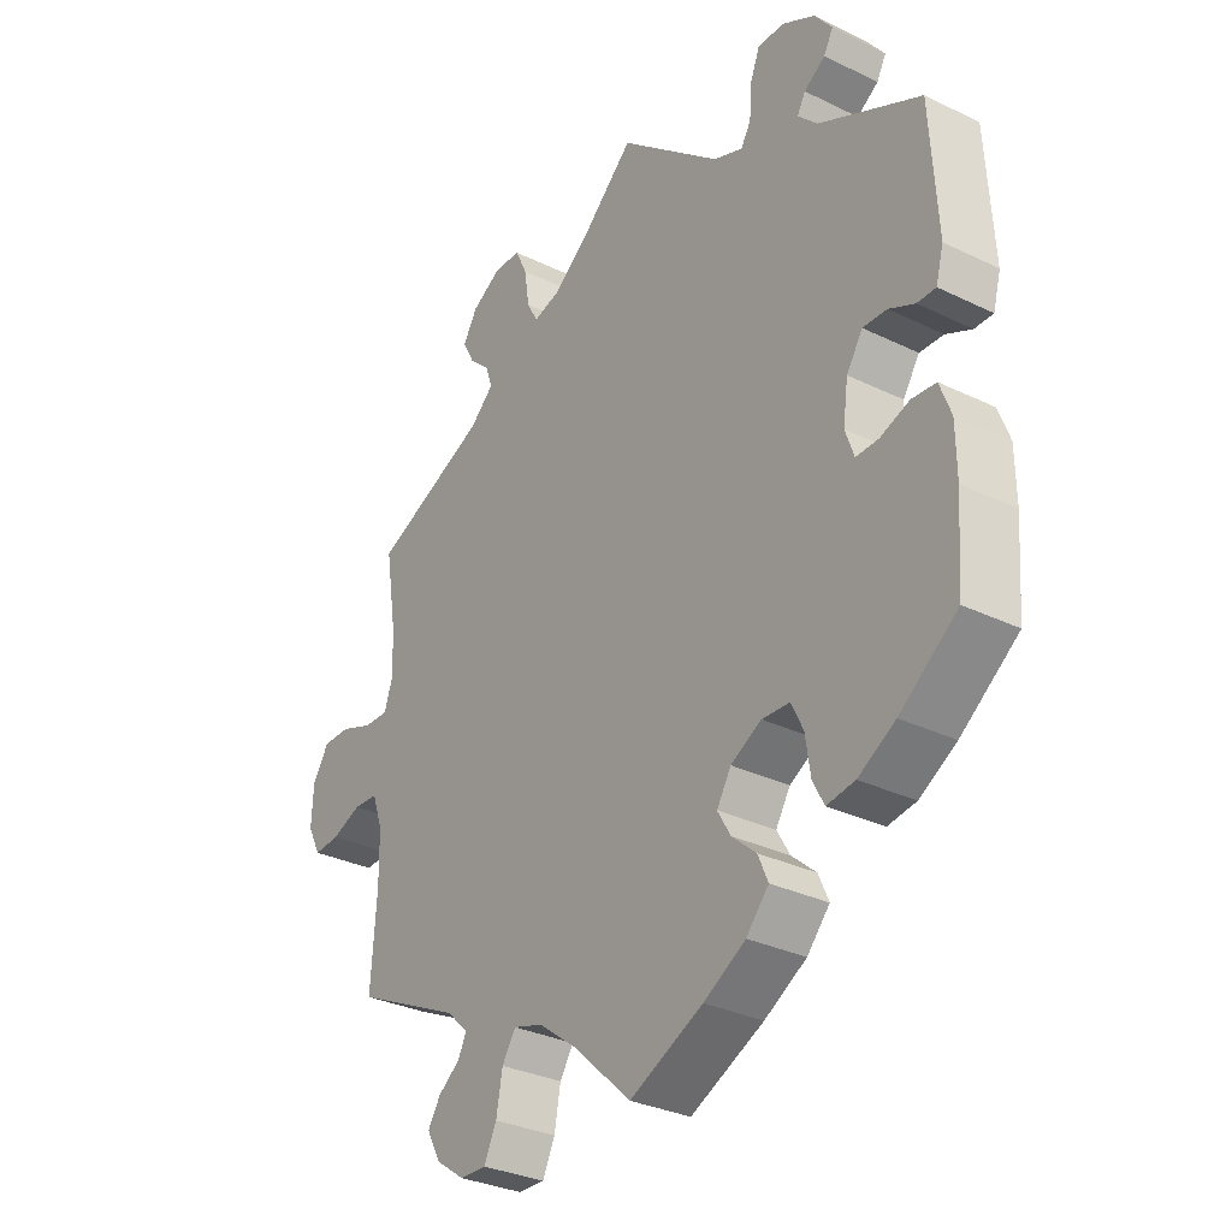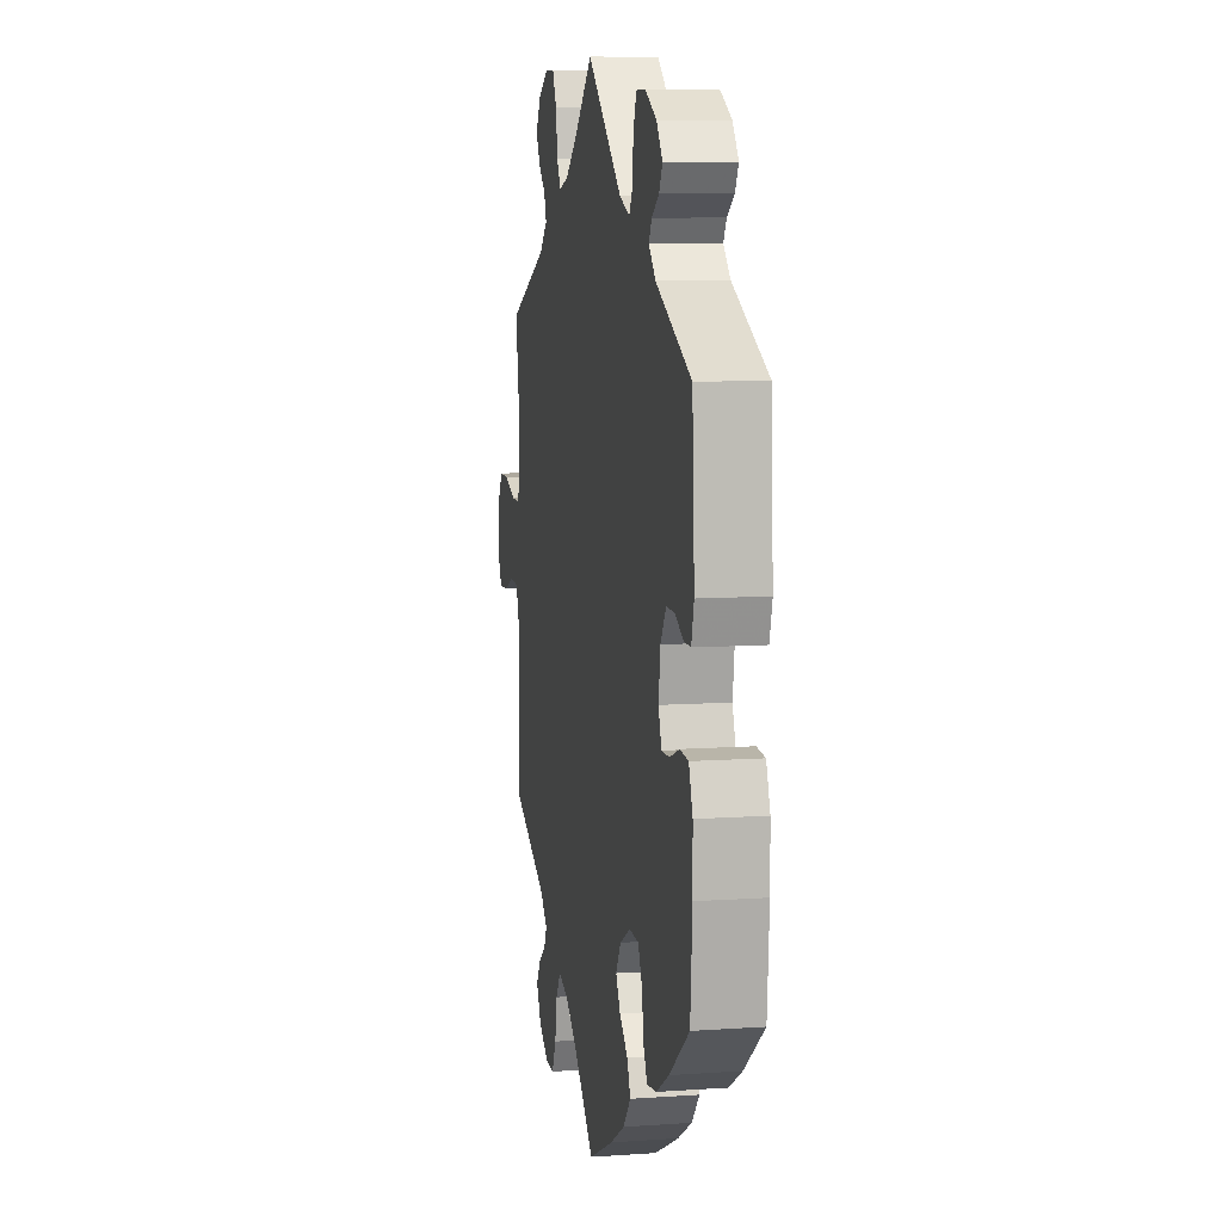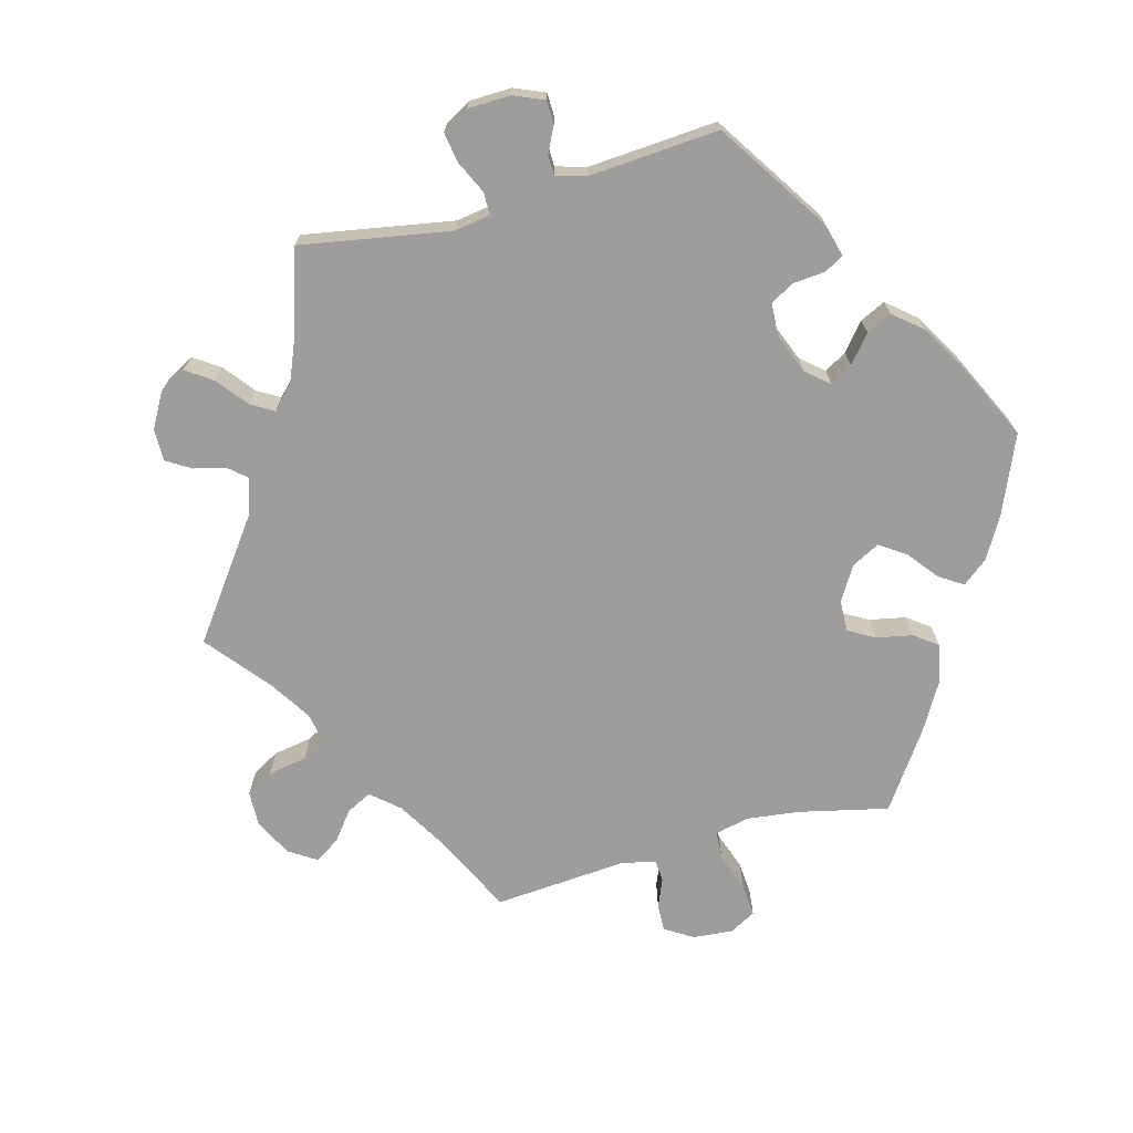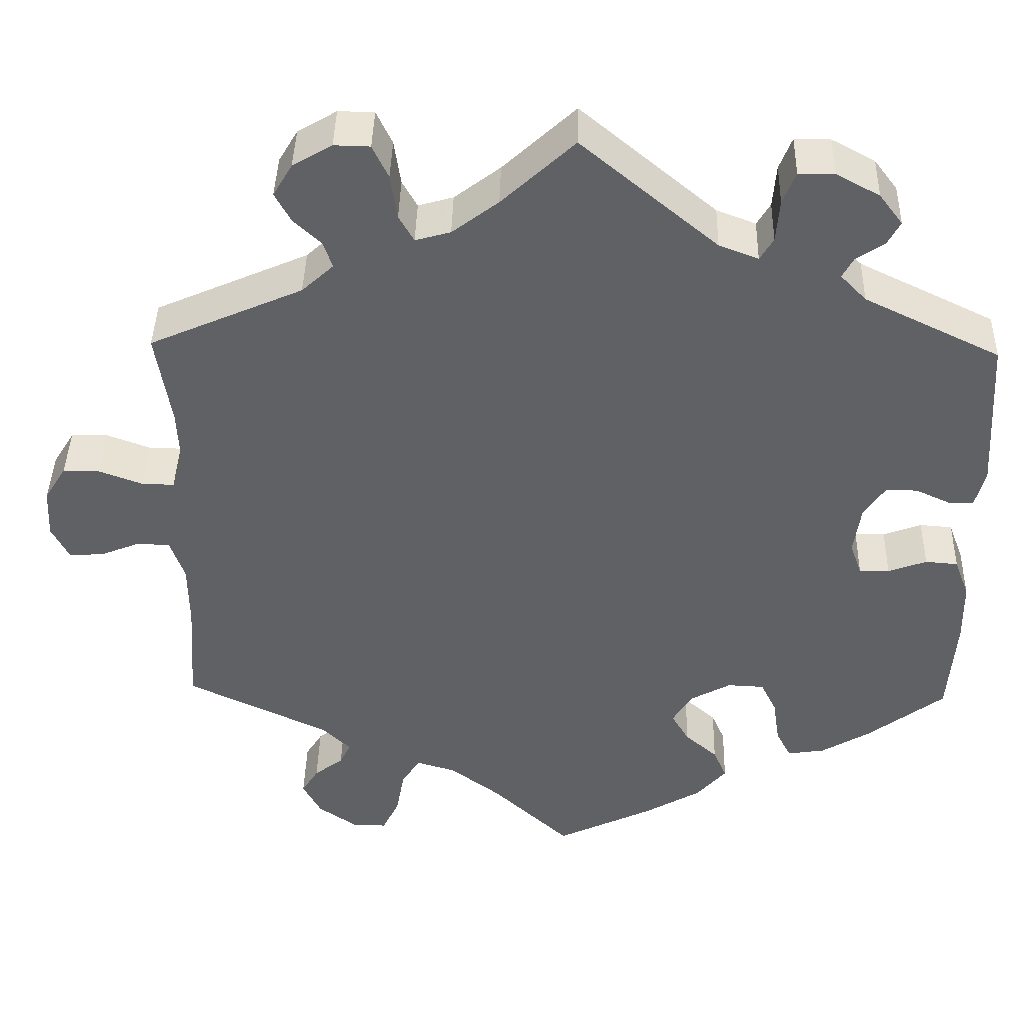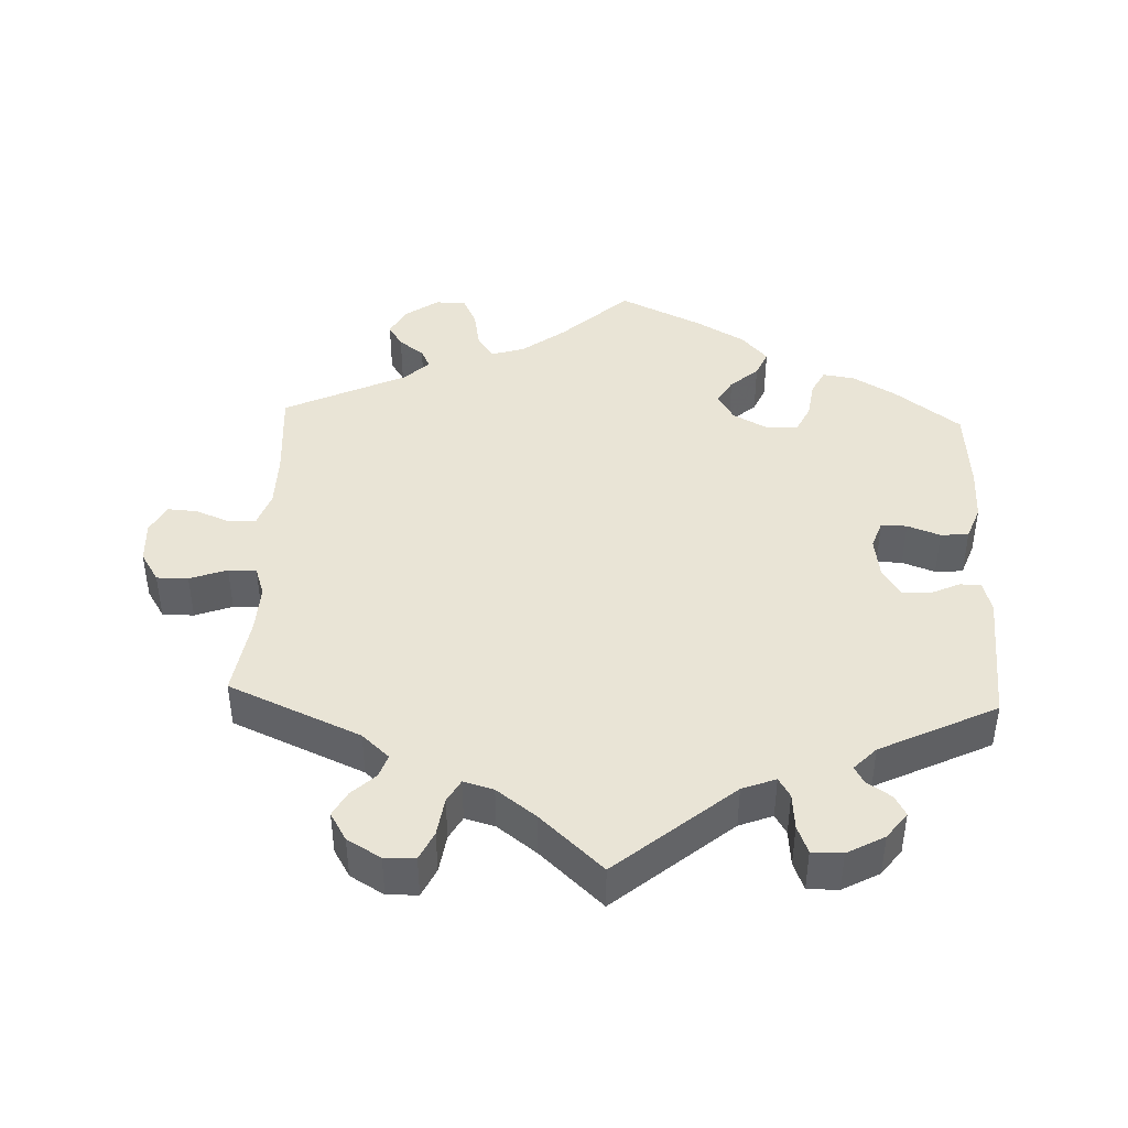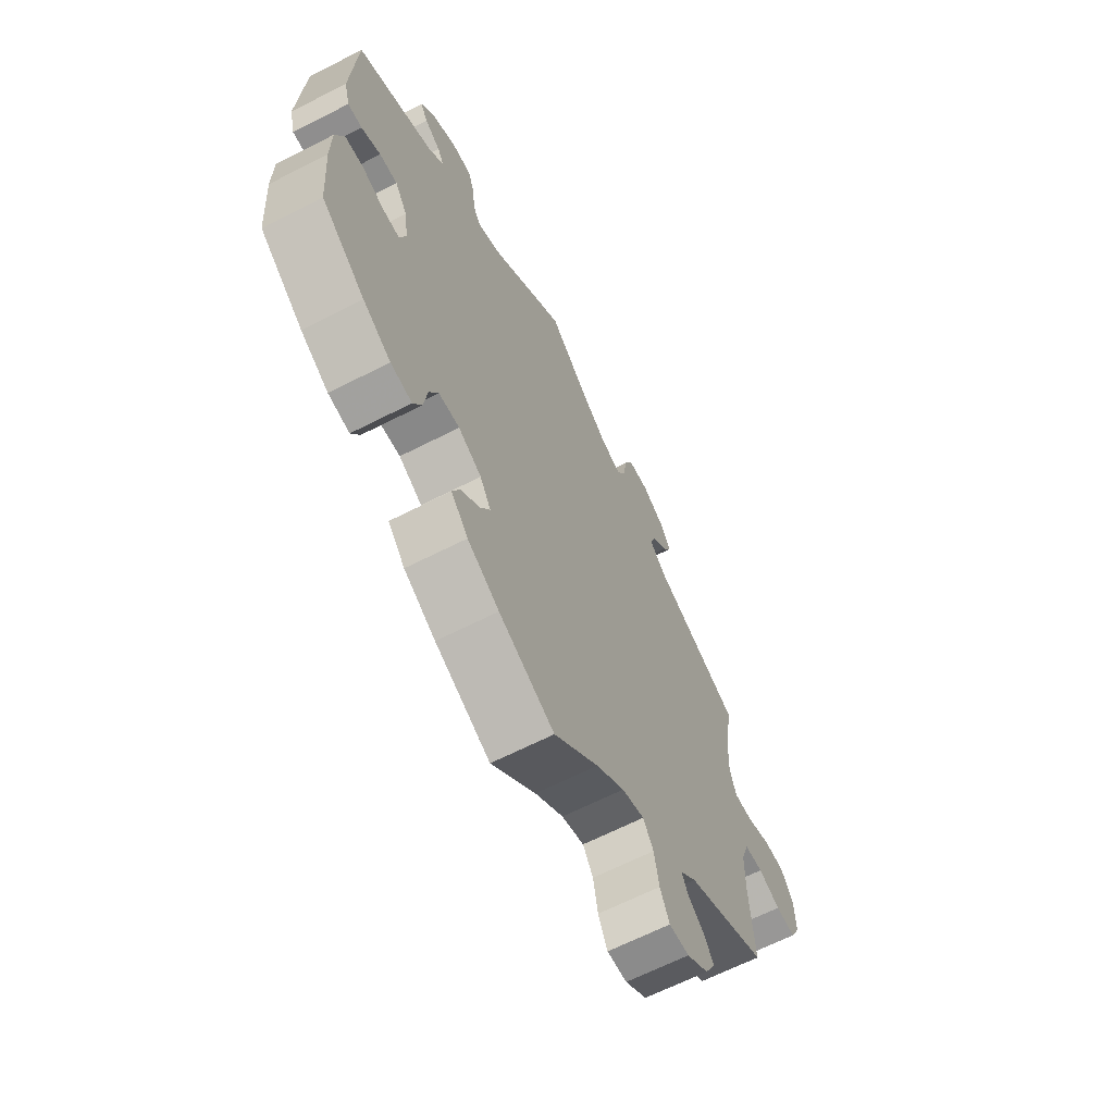
<metadata>
{"format":"obj","ext":"obj","renderer":"f3d","projection":"perspective","resolution":1024,"background":"white","views":[{"elev":-31.3,"azim":55.3,"up":"+Z"},{"elev":9.0,"azim":79.5,"up":"+Z"},{"elev":-70.4,"azim":45.1,"up":"+Y"},{"elev":41.5,"azim":1.4,"up":"+Z"},{"elev":42.7,"azim":2.2,"up":"+Y"},{"elev":-65.0,"azim":117.2,"up":"+Z"}]}
</metadata>
<code>
v -0.094 0.07 -0.491
v -0.154 0.07 -0.446
v -0.201 0.07 -0.432
v -0.223 0.07 -0.466
v -0.233 0.07 -0.521
v -0.253 0.07 -0.563
v -0.295 0.07 -0.562
v -0.341 0.07 -0.53
v -0.363 0.07 -0.489
v -0.343 0.07 -0.457
v -0.308 0.07 -0.43
v -0.295 0.07 -0.403
v -0.329 0.07 -0.37
v -0.5 0.07 -0.289
v -0.491 0.07 -0.16
v -0.492 0.07 -0.084
v -0.509 0.07 -0.035
v -0.548 0.07 -0.033
v -0.595 0.07 -0.052
v -0.637 0.07 -0.055
v -0.658 0.07 -0.014
v -0.655 0.07 0.045
v -0.629 0.07 0.087
v -0.585 0.07 0.087
v -0.533 0.07 0.068
v -0.494 0.07 0.067
v -0.48 0.07 0.109
v -0.483 0.07 0.176
v -0.501 0.07 0.289
v -0.317 0.07 0.37
v -0.279 0.07 0.405
v -0.29 0.07 0.437
v -0.323 0.07 0.468
v -0.342 0.07 0.503
v -0.319 0.07 0.542
v -0.272 0.07 0.57
v -0.229 0.07 0.569
v -0.21 0.07 0.529
v -0.202 0.07 0.475
v -0.184 0.07 0.443
v -0.142 0.07 0.455
v -0.087 0.07 0.497
v 0 0.07 0.578
v 0.163 0.07 0.442
v 0.21 0.07 0.424
v 0.226 0.07 0.451
v 0.23 0.07 0.502
v 0.245 0.07 0.541
v 0.288 0.07 0.541
v 0.34 0.07 0.513
v 0.368 0.07 0.476
v 0.353 0.07 0.448
v 0.319 0.07 0.425
v 0.306 0.07 0.401
v 0.337 0.07 0.369
v 0.5 0.07 0.29
v 0.511 0.07 0.103
v 0.499 0.07 0.058
v 0.469 0.07 0.058
v 0.428 0.07 0.077
v 0.39 0.07 0.078
v 0.364 0.07 0.038
v 0.356 0.07 -0.02
v 0.37 0.07 -0.06
v 0.406 0.07 -0.059
v 0.452 0.07 -0.042
v 0.491 0.07 -0.045
v 0.509 0.07 -0.093
v 0.51 0.07 -0.167
v 0.501 0.07 -0.288
v 0.409 0.07 -0.358
v 0.35 0.07 -0.393
v 0.305 0.07 -0.4
v 0.287 0.07 -0.365
v 0.279 0.07 -0.311
v 0.26 0.07 -0.272
v 0.216 0.07 -0.27
v 0.167 0.07 -0.297
v 0.144 0.07 -0.335
v 0.165 0.07 -0.371
v 0.204 0.07 -0.405
v 0.22 0.07 -0.442
v 0.184 0.07 -0.483
v 0.117 0.07 -0.522
v 0 0.07 -0.578
v -0.094 0 -0.491
v -0.154 0 -0.446
v -0.201 0 -0.432
v -0.223 0 -0.466
v -0.233 0 -0.521
v -0.253 0 -0.563
v -0.295 0 -0.562
v -0.341 0 -0.53
v -0.363 0 -0.489
v -0.343 0 -0.457
v -0.308 0 -0.43
v -0.295 0 -0.403
v -0.329 0 -0.37
v -0.5 0 -0.289
v -0.491 0 -0.16
v -0.492 0 -0.084
v -0.509 0 -0.035
v -0.548 0 -0.033
v -0.595 0 -0.052
v -0.637 0 -0.055
v -0.658 0 -0.014
v -0.655 0 0.045
v -0.629 0 0.087
v -0.585 0 0.087
v -0.533 0 0.068
v -0.494 0 0.067
v -0.48 0 0.109
v -0.483 0 0.176
v -0.501 0 0.289
v -0.317 0 0.37
v -0.279 0 0.405
v -0.29 0 0.437
v -0.323 0 0.468
v -0.342 0 0.503
v -0.319 0 0.542
v -0.272 0 0.57
v -0.229 0 0.569
v -0.21 0 0.529
v -0.202 0 0.475
v -0.184 0 0.443
v -0.142 0 0.455
v -0.087 0 0.497
v 0 0 0.578
v 0.163 0 0.442
v 0.21 0 0.424
v 0.226 0 0.451
v 0.23 0 0.502
v 0.245 0 0.541
v 0.288 0 0.541
v 0.34 0 0.513
v 0.368 0 0.476
v 0.353 0 0.448
v 0.319 0 0.425
v 0.306 0 0.401
v 0.337 0 0.369
v 0.5 0 0.29
v 0.511 0 0.103
v 0.499 0 0.058
v 0.469 0 0.058
v 0.428 0 0.077
v 0.39 0 0.078
v 0.364 0 0.038
v 0.356 0 -0.02
v 0.37 0 -0.06
v 0.406 0 -0.059
v 0.452 0 -0.042
v 0.491 0 -0.045
v 0.509 0 -0.093
v 0.51 0 -0.167
v 0.501 0 -0.288
v 0.409 0 -0.358
v 0.35 0 -0.393
v 0.305 0 -0.4
v 0.287 0 -0.365
v 0.279 0 -0.311
v 0.26 0 -0.272
v 0.216 0 -0.27
v 0.167 0 -0.297
v 0.144 0 -0.335
v 0.165 0 -0.371
v 0.204 0 -0.405
v 0.22 0 -0.442
v 0.184 0 -0.483
v 0.117 0 -0.522
v 0 0 -0.578
f 84 85 1
f 83 84 1 2
f 80 81 82 83
f 79 80 83 2
f 78 79 2 3
f 77 78 3
f 72 73 74 75
f 72 75 76
f 71 72 76
f 70 71 76
f 69 70 76
f 68 69 76 77
f 65 66 67 68
f 64 65 68 77
f 57 58 59 60
f 55 56 57 60
f 54 55 60 61
f 50 51 52 53
f 50 53 54
f 49 50 54
f 46 47 48 49
f 45 46 49 54
f 42 43 44
f 41 42 44 45
f 40 41 45 54
f 36 37 38 39
f 36 39 40
f 35 36 40
f 32 33 34 35
f 31 32 35 40
f 30 31 40 54
f 28 29 30 54
f 22 23 24 25
f 22 25 26
f 21 22 26
f 18 19 20 21
f 17 18 21 26
f 16 17 26 27
f 13 14 15
f 12 13 15 16
f 8 9 10 11
f 8 11 12
f 7 8 12
f 4 5 6 7
f 3 4 7 12
f 63 64 77 3
f 28 54 61 62
f 27 28 62 63
f 16 27 63
f 3 12 16 63
f 86 170 169
f 87 86 169 168
f 168 167 166 165
f 87 168 165 164
f 88 87 164 163
f 88 163 162
f 160 159 158 157
f 161 160 157
f 161 157 156
f 161 156 155
f 161 155 154
f 162 161 154 153
f 153 152 151 150
f 162 153 150 149
f 145 144 143 142
f 145 142 141 140
f 146 145 140 139
f 138 137 136 135
f 139 138 135
f 139 135 134
f 134 133 132 131
f 139 134 131 130
f 129 128 127
f 130 129 127 126
f 139 130 126 125
f 124 123 122 121
f 125 124 121
f 125 121 120
f 120 119 118 117
f 125 120 117 116
f 139 125 116 115
f 139 115 114 113
f 110 109 108 107
f 111 110 107
f 111 107 106
f 106 105 104 103
f 111 106 103 102
f 112 111 102 101
f 100 99 98
f 101 100 98 97
f 96 95 94 93
f 97 96 93
f 97 93 92
f 92 91 90 89
f 97 92 89 88
f 88 162 149 148
f 147 146 139 113
f 148 147 113 112
f 148 112 101
f 148 101 97 88
f 1 86 87 2
f 2 87 88 3
f 3 88 89 4
f 4 89 90 5
f 5 90 91 6
f 6 91 92 7
f 7 92 93 8
f 8 93 94 9
f 9 94 95 10
f 10 95 96 11
f 11 96 97 12
f 12 97 98 13
f 13 98 99 14
f 14 99 100 15
f 15 100 101 16
f 16 101 102 17
f 17 102 103 18
f 18 103 104 19
f 19 104 105 20
f 20 105 106 21
f 21 106 107 22
f 22 107 108 23
f 23 108 109 24
f 24 109 110 25
f 25 110 111 26
f 26 111 112 27
f 27 112 113 28
f 28 113 114 29
f 29 114 115 30
f 30 115 116 31
f 31 116 117 32
f 32 117 118 33
f 33 118 119 34
f 34 119 120 35
f 35 120 121 36
f 36 121 122 37
f 37 122 123 38
f 38 123 124 39
f 39 124 125 40
f 40 125 126 41
f 41 126 127 42
f 42 127 128 43
f 43 128 129 44
f 44 129 130 45
f 45 130 131 46
f 46 131 132 47
f 47 132 133 48
f 48 133 134 49
f 49 134 135 50
f 50 135 136 51
f 51 136 137 52
f 52 137 138 53
f 53 138 139 54
f 54 139 140 55
f 55 140 141 56
f 56 141 142 57
f 57 142 143 58
f 58 143 144 59
f 59 144 145 60
f 60 145 146 61
f 61 146 147 62
f 62 147 148 63
f 63 148 149 64
f 64 149 150 65
f 65 150 151 66
f 66 151 152 67
f 67 152 153 68
f 68 153 154 69
f 69 154 155 70
f 70 155 156 71
f 71 156 157 72
f 72 157 158 73
f 73 158 159 74
f 74 159 160 75
f 75 160 161 76
f 76 161 162 77
f 77 162 163 78
f 78 163 164 79
f 79 164 165 80
f 80 165 166 81
f 81 166 167 82
f 82 167 168 83
f 83 168 169 84
f 84 169 170 85
f 85 170 86 1

</code>
